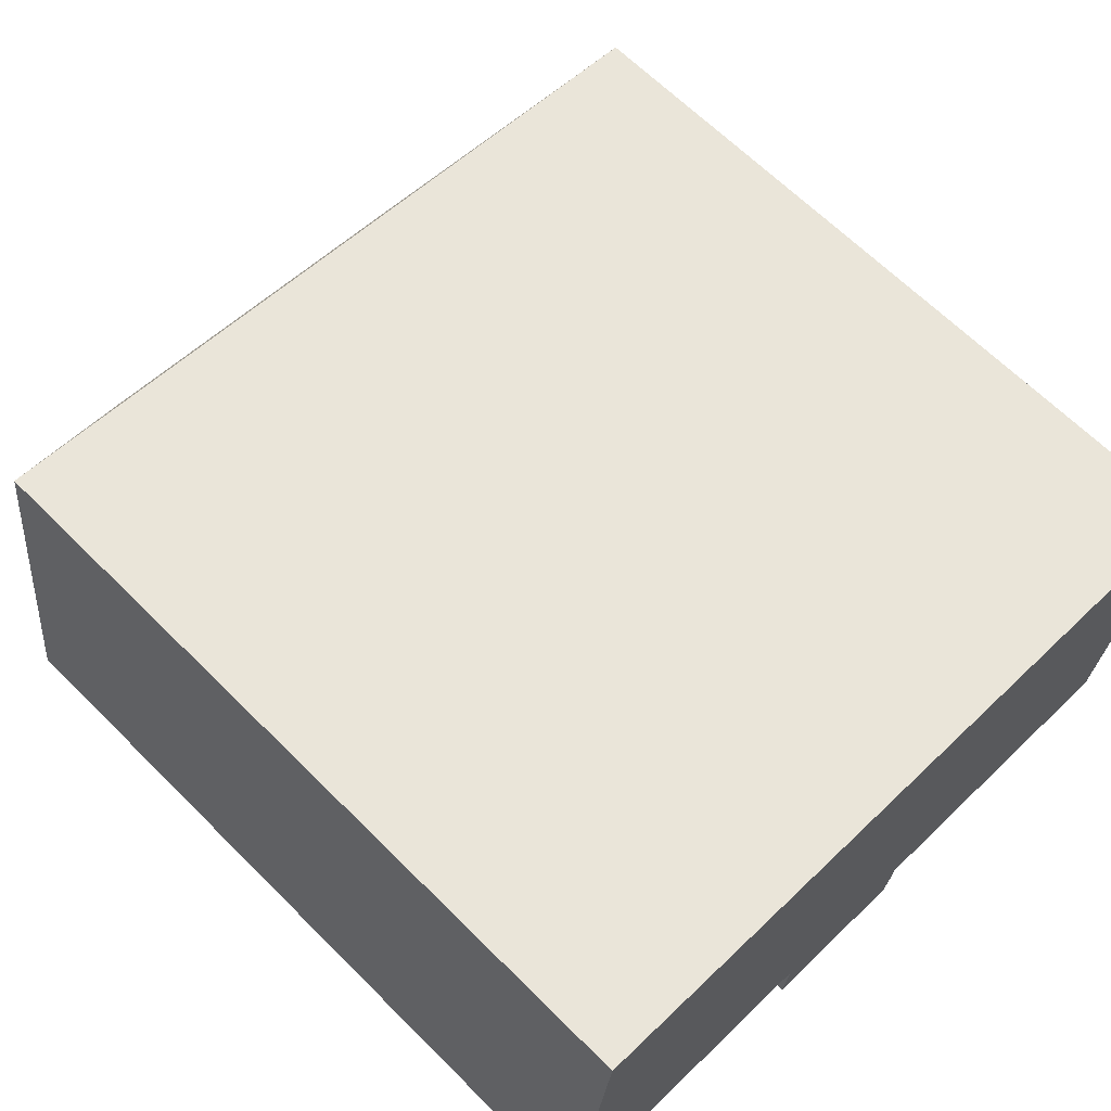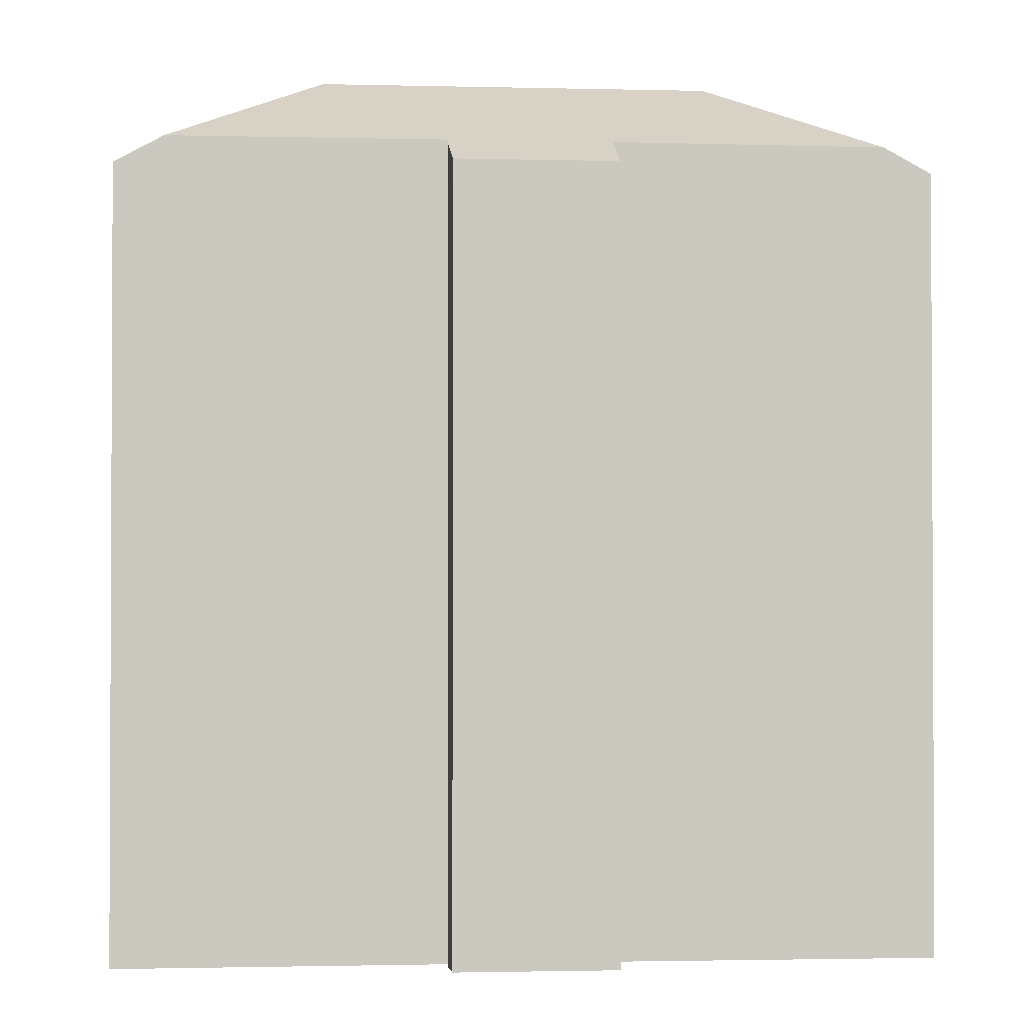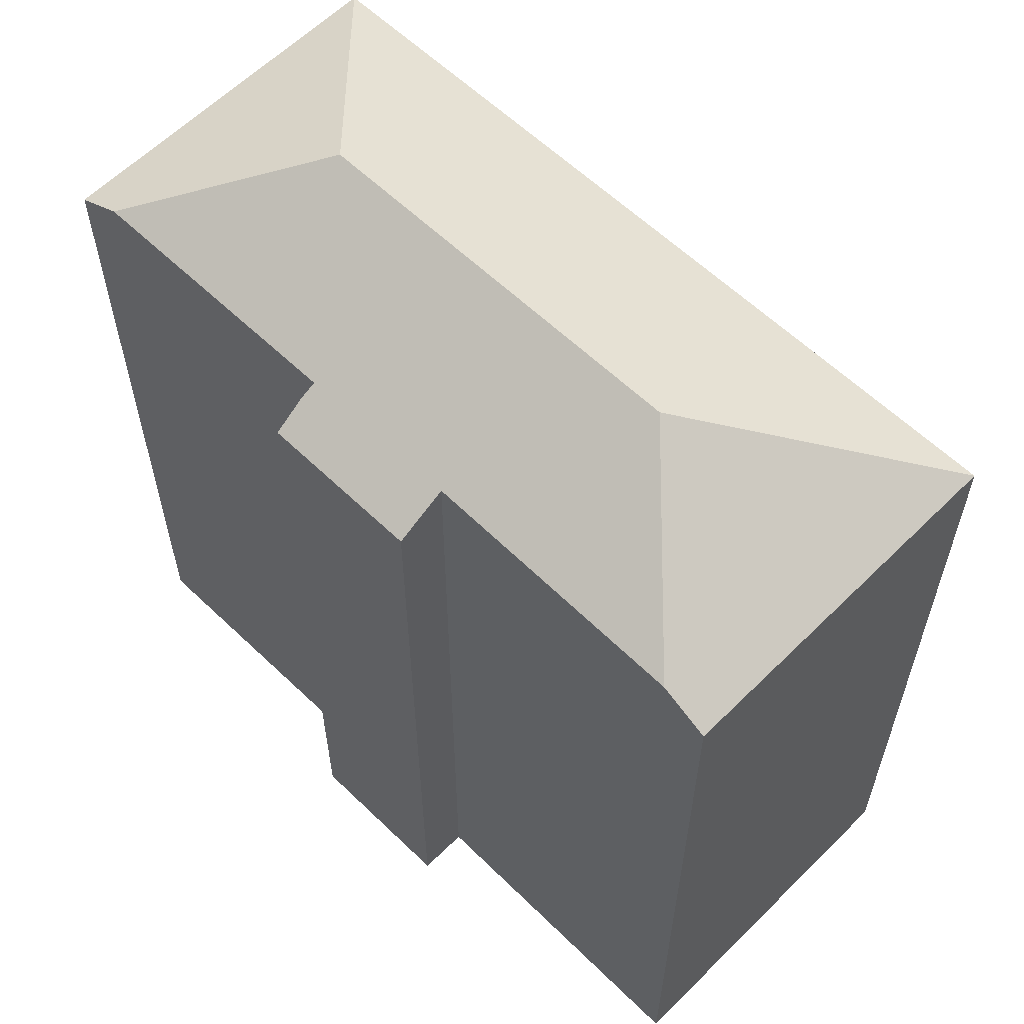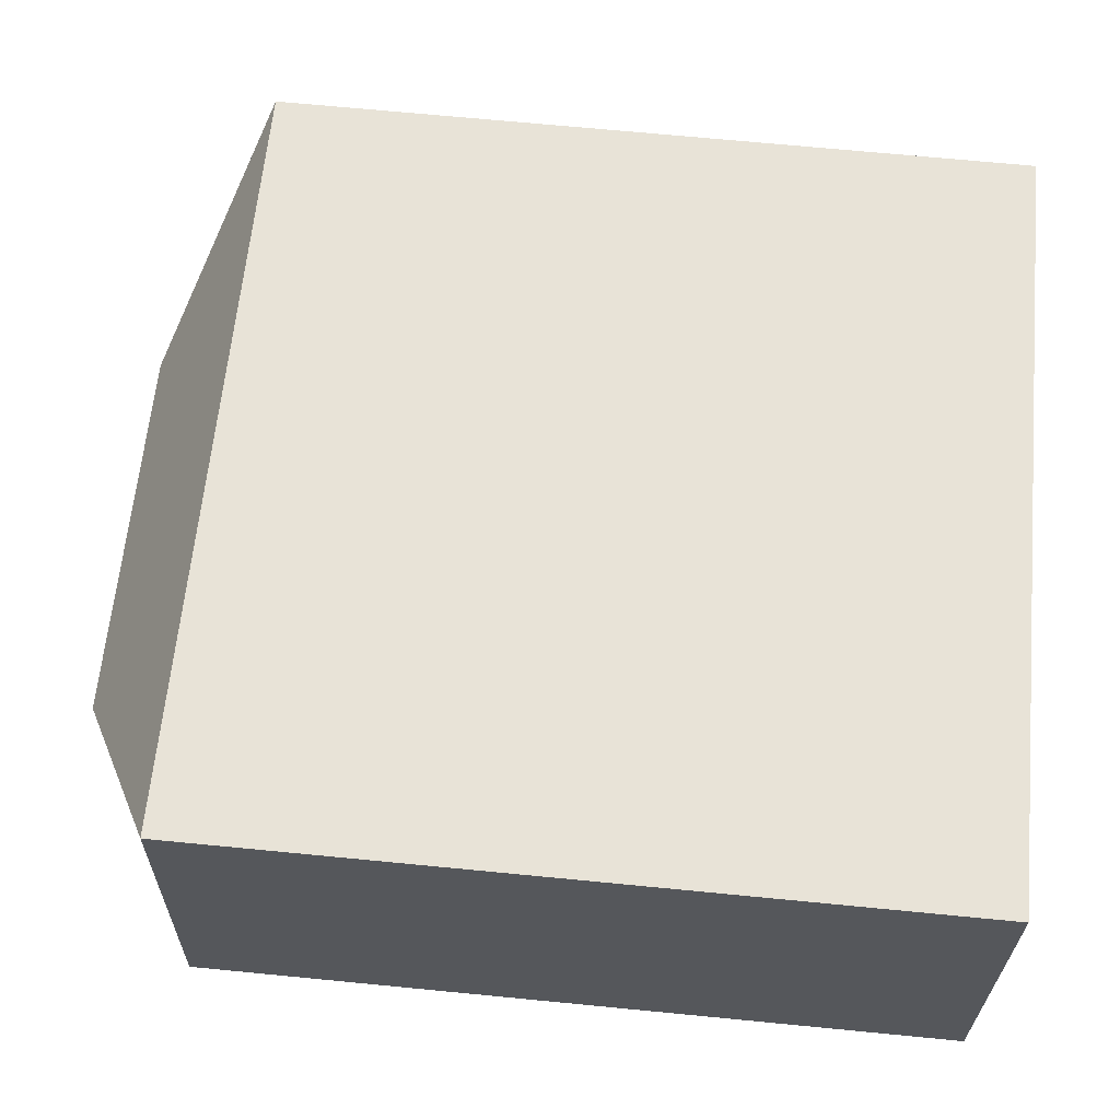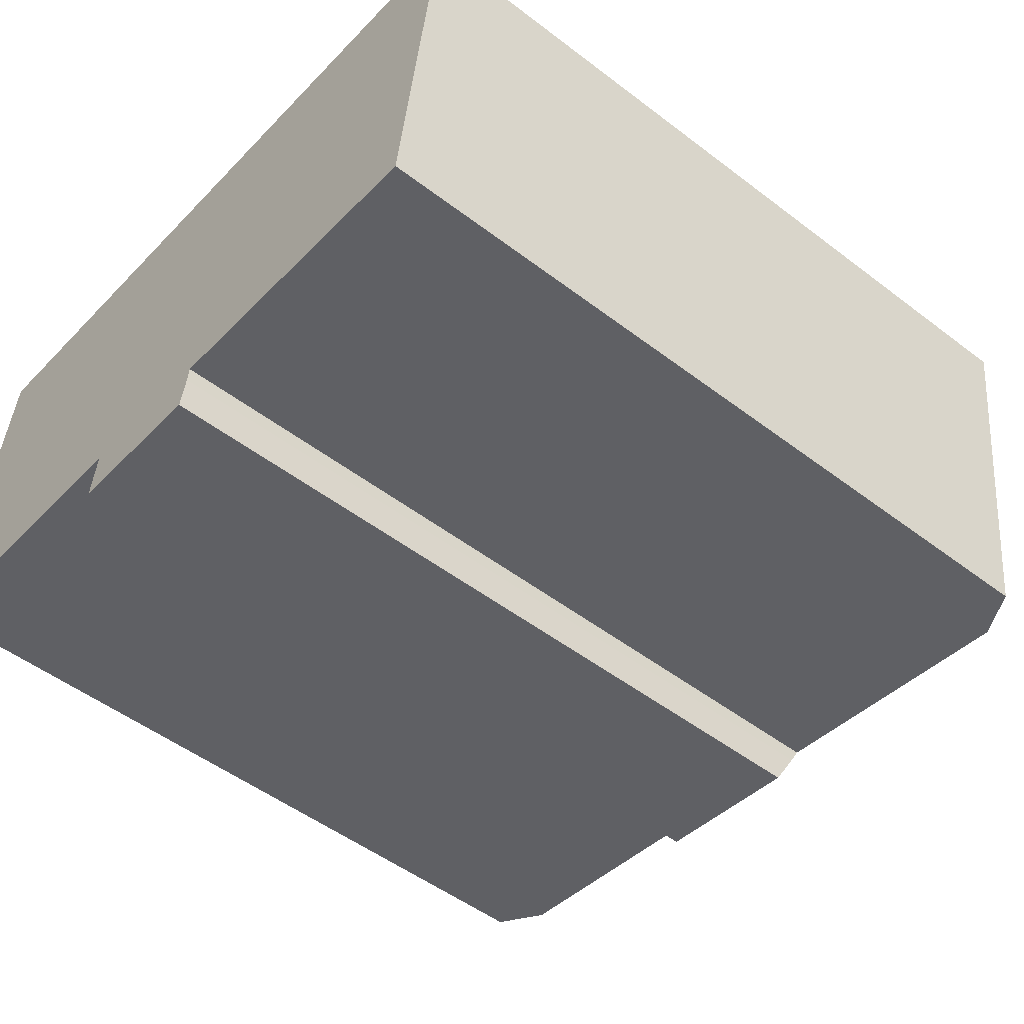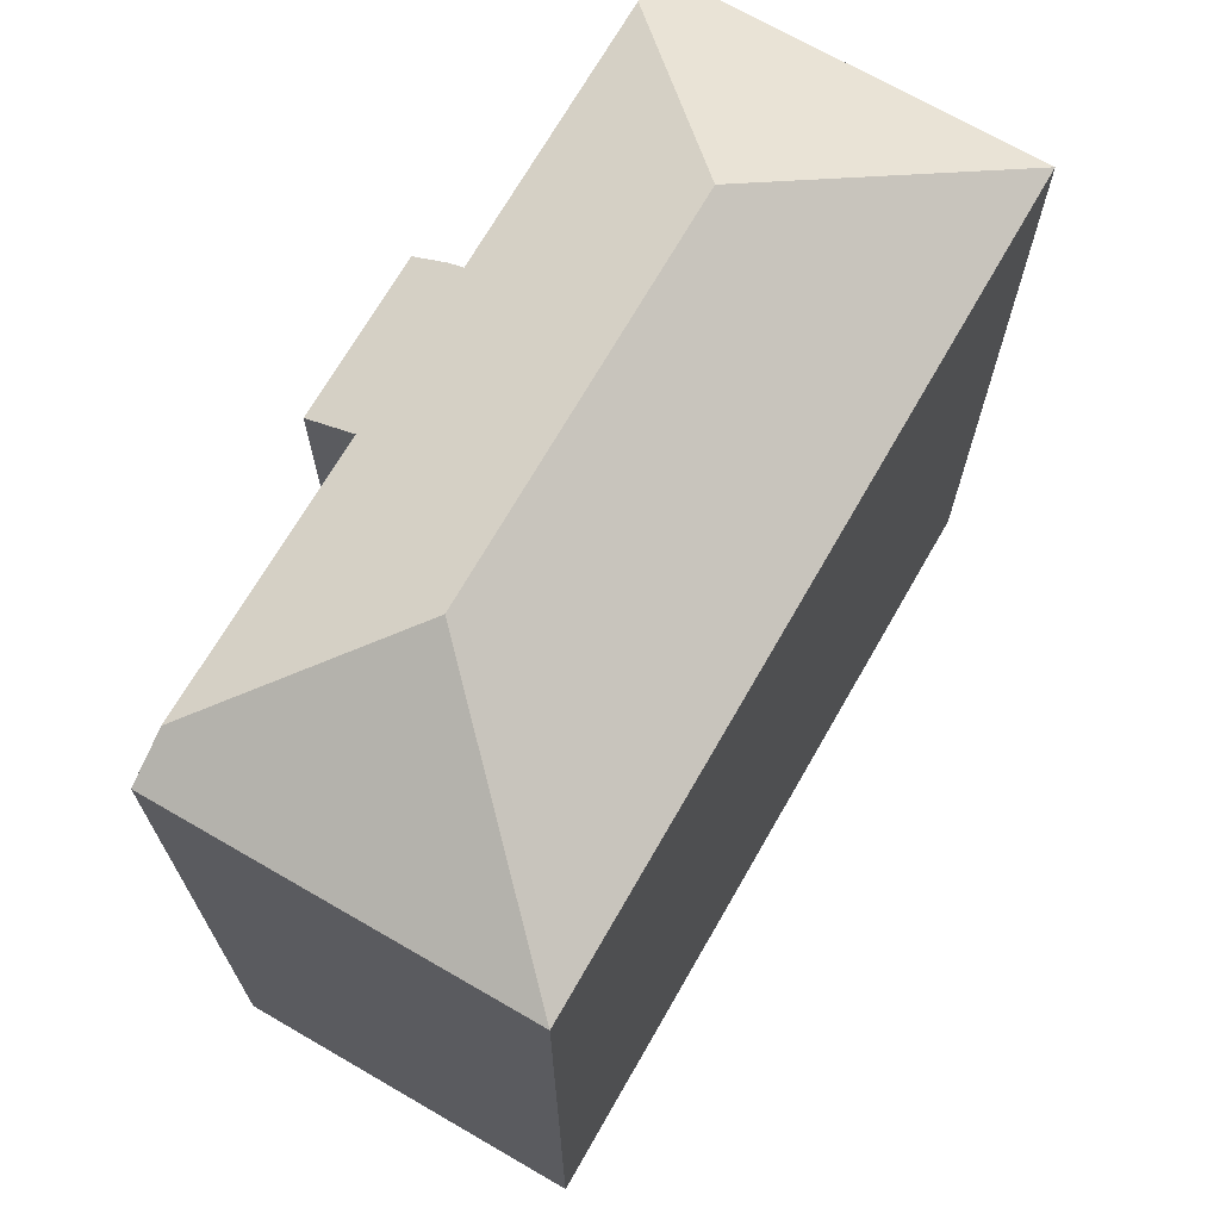
<metadata>
{"format":"obj","ext":"obj","renderer":"f3d","projection":"perspective","resolution":1024,"background":"white","views":[{"elev":65.5,"azim":-45.0,"up":"+Z"},{"elev":-1.5,"azim":-177.4,"up":"+Y"},{"elev":60.2,"azim":-127.9,"up":"+Y"},{"elev":70.3,"azim":-84.5,"up":"+Z"},{"elev":-51.0,"azim":50.3,"up":"+Z"},{"elev":70.3,"azim":-52.5,"up":"+Y"}]}
</metadata>
<code>
v  25.51 24.7 -2.532
v  19.63 28.22 2.387
v  26.9 24.69 7.949
v  25.5 24.7 -2.577
v  25.4 24.7 -3.354
v  23.86 25.55 -3.144
v  9.833 24.69 -2.847
v  15.12 25.28 -2.469
v  14.91 24.7 -3.515
v  15.17 25.55 -1.957
v  7.071 28.22 4.082
v  10.03 25.57 -1.242
v  9.966 25.27 -1.79
v  1.499 25.52 -0.186
v  0.102 24.69 0.785
v  0 24.69 1.512e-15
v  0.157 24.69 1.209
v  1.479 24.69 11.38
v  25.4 2.054e-16 -3.354
v  25.51 1.55e-16 -2.532
v  26.9 -4.867e-16 7.949
v  25.5 1.578e-16 -2.577
v  15.17 1.198e-16 -1.957
v  15.12 1.512e-16 -2.469
v  14.91 2.152e-16 -3.515
v  23.86 1.925e-16 -3.144
v  9.833 1.743e-16 -2.847
v  10.03 7.605e-17 -1.242
v  0 0 0
v  1.499 1.139e-17 -0.186
v  9.966 1.096e-16 -1.79
v  1.479 -6.969e-16 11.38
v  0.157 -7.403e-17 1.209
v  0.102 -4.807e-17 0.785
g defaultobject
f 1 2 3
f 2 1 4
f 2 4 5
f 2 5 6
f 7 8 9
f 8 7 10
f 10 2 6
f 2 10 11
f 11 10 12
f 12 10 13
f 13 10 7
f 11 12 14
f 15 14 16
f 14 15 11
f 11 15 17
f 11 17 18
f 2 18 3
f 18 2 11
f 4 19 5
f 19 4 1
f 19 1 3
f 19 3 20
f 20 3 21
f 19 20 22
f 23 8 10
f 8 23 24
f 24 9 8
f 9 24 25
f 5 10 6
f 10 5 23
f 23 5 19
f 23 19 26
f 25 7 9
f 7 25 27
f 28 14 12
f 14 28 16
f 16 28 29
f 29 28 30
f 13 28 12
f 28 13 7
f 28 7 27
f 28 27 31
f 29 15 16
f 15 29 17
f 17 29 18
f 18 29 32
f 32 29 33
f 33 29 34
f 32 3 18
f 3 32 21
f 25 23 27
f 23 25 24
f 33 21 32
f 21 33 34
f 21 34 29
f 21 29 30
f 21 30 28
f 21 28 31
f 21 31 27
f 21 27 23
f 21 23 26
f 21 26 19
f 21 19 22
f 21 22 20

</code>
